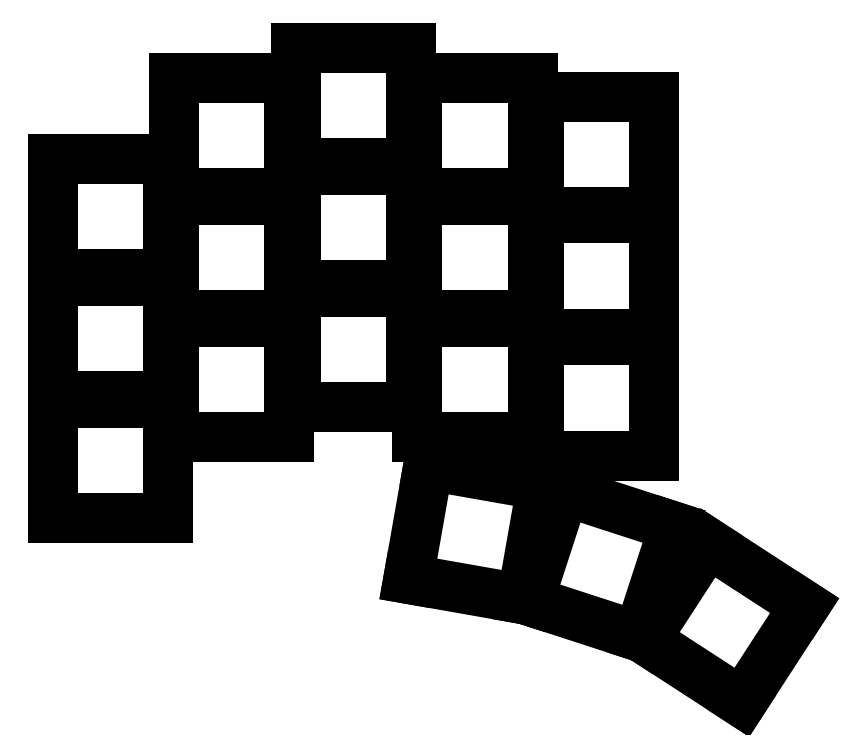
<metadata>
{"format":"dxf","ext":"dxf","renderer":"ezdxf+matplotlib","layout":"modelspace","background":"white","min_lineweight":24,"dpi":150}
</metadata>
<code>
0
SECTION
2
ENTITIES
0
LINE
8
0
10
-9
20
9
11
9
21
9
0
LINE
8
0
10
9
20
9
11
9
21
-9
0
LINE
8
0
10
9
20
-9
11
-9
21
-9
0
LINE
8
0
10
-9
20
-9
11
-9
21
9
0
LINE
8
0
10
-9
20
28.05
11
9
21
28.05
0
LINE
8
0
10
9
20
28.05
11
9
21
10.05
0
LINE
8
0
10
9
20
10.05
11
-9
21
10.05
0
LINE
8
0
10
-9
20
10.05
11
-9
21
28.05
0
LINE
8
0
10
-9
20
47.1
11
9
21
47.1
0
LINE
8
0
10
9
20
47.1
11
9
21
29.1
0
LINE
8
0
10
9
20
29.1
11
-9
21
29.1
0
LINE
8
0
10
-9
20
29.1
11
-9
21
47.1
0
LINE
8
0
10
10
20
21.57
11
28
21
21.57
0
LINE
8
0
10
28
20
21.57
11
28
21
3.573
0
LINE
8
0
10
28
20
3.573
11
10
21
3.573
0
LINE
8
0
10
10
20
3.573
11
10
21
21.57
0
LINE
8
0
10
10
20
40.62
11
28
21
40.62
0
LINE
8
0
10
28
20
40.62
11
28
21
22.62
0
LINE
8
0
10
28
20
22.62
11
10
21
22.62
0
LINE
8
0
10
10
20
22.62
11
10
21
40.62
0
LINE
8
0
10
10
20
59.67
11
28
21
59.67
0
LINE
8
0
10
28
20
59.67
11
28
21
41.67
0
LINE
8
0
10
28
20
41.67
11
10
21
41.67
0
LINE
8
0
10
10
20
41.67
11
10
21
59.67
0
LINE
8
0
10
29
20
26.34
11
47
21
26.34
0
LINE
8
0
10
47
20
26.34
11
47
21
8.335
0
LINE
8
0
10
47
20
8.335
11
29
21
8.335
0
LINE
8
0
10
29
20
8.335
11
29
21
26.34
0
LINE
8
0
10
29
20
45.39
11
47
21
45.39
0
LINE
8
0
10
47
20
45.39
11
47
21
27.39
0
LINE
8
0
10
47
20
27.39
11
29
21
27.39
0
LINE
8
0
10
29
20
27.39
11
29
21
45.39
0
LINE
8
0
10
29
20
64.44
11
47
21
64.44
0
LINE
8
0
10
47
20
64.44
11
47
21
46.44
0
LINE
8
0
10
47
20
46.44
11
29
21
46.44
0
LINE
8
0
10
29
20
46.44
11
29
21
64.44
0
LINE
8
0
10
48
20
21.57
11
66
21
21.57
0
LINE
8
0
10
66
20
21.57
11
66
21
3.573
0
LINE
8
0
10
66
20
3.573
11
48
21
3.573
0
LINE
8
0
10
48
20
3.573
11
48
21
21.57
0
LINE
8
0
10
48
20
40.62
11
66
21
40.62
0
LINE
8
0
10
66
20
40.62
11
66
21
22.62
0
LINE
8
0
10
66
20
22.62
11
48
21
22.62
0
LINE
8
0
10
48
20
22.62
11
48
21
40.62
0
LINE
8
0
10
48
20
59.67
11
66
21
59.67
0
LINE
8
0
10
66
20
59.67
11
66
21
41.67
0
LINE
8
0
10
66
20
41.67
11
48
21
41.67
0
LINE
8
0
10
48
20
41.67
11
48
21
59.67
0
LINE
8
0
10
67
20
18.72
11
85
21
18.72
0
LINE
8
0
10
85
20
18.72
11
85
21
0.7155
0
LINE
8
0
10
85
20
0.7155
11
67
21
0.7155
0
LINE
8
0
10
67
20
0.7155
11
67
21
18.72
0
LINE
8
0
10
67
20
37.77
11
85
21
37.77
0
LINE
8
0
10
85
20
37.77
11
85
21
19.77
0
LINE
8
0
10
85
20
19.77
11
67
21
19.77
0
LINE
8
0
10
67
20
19.77
11
67
21
37.77
0
LINE
8
0
10
67
20
56.82
11
85
21
56.82
0
LINE
8
0
10
85
20
56.82
11
85
21
38.82
0
LINE
8
0
10
85
20
38.82
11
67
21
38.82
0
LINE
8
0
10
67
20
38.82
11
67
21
56.82
0
LINE
8
0
10
49.7
20
-0.8134
11
67.43
21
-3.939
0
LINE
8
0
10
67.43
20
-3.939
11
64.3
21
-21.67
0
LINE
8
0
10
64.3
20
-21.67
11
46.57
21
-18.54
0
LINE
8
0
10
46.57
20
-18.54
11
49.7
21
-0.8134
0
LINE
8
0
10
70.95
20
-4.818
11
88.07
21
-10.38
0
LINE
8
0
10
88.07
20
-10.38
11
82.51
21
-27.5
0
LINE
8
0
10
82.51
20
-27.5
11
65.39
21
-21.94
0
LINE
8
0
10
65.39
20
-21.94
11
70.95
21
-4.818
0
LINE
8
0
10
93.37
20
-12.91
11
108.5
21
-22.71
0
LINE
8
0
10
108.5
20
-22.71
11
98.67
21
-37.81
0
LINE
8
0
10
98.67
20
-37.81
11
83.57
21
-28.01
0
LINE
8
0
10
83.57
20
-28.01
11
93.37
21
-12.91
0
ENDSEC
0
EOF

</code>
